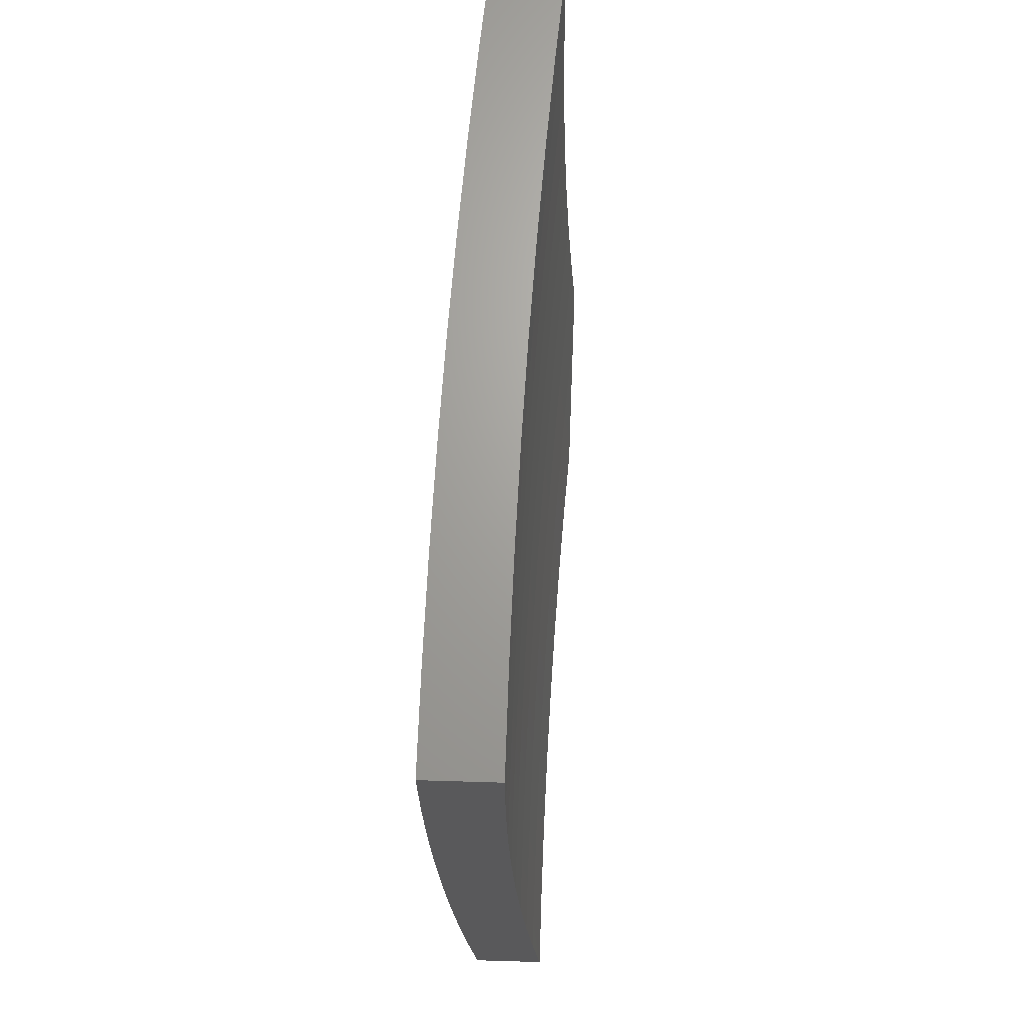
<metadata>
{"format":"stl","ext":"stl","renderer":"f3d","projection":"perspective","resolution":1024,"background":"white","views":[{"elev":67.7,"azim":-178.3,"up":"+Y"}]}
</metadata>
<code>
# stl→obj: 409 verts, 814 faces
v 11.07 -0.1252 0
v 11.07 -0.1235 0.03077
v 11.07 0 0
v 11.07 -0.1235 0.06157
v 11.07 -2.15e-45 0.1252
v 11.07 -0.1235 0.09241
v 11.07 -0.1235 0.1233
v 11.07 -0.2475 0.1233
v 11.07 -0.2475 0.1542
v 11.07 -0.3721 0.1542
v 11.07 -0.3721 0.1851
v 11.06 -0.4972 0.1851
v 11.06 -0.4972 0.2161
v 11.06 -0.6228 0.1851
v 11.05 -0.6228 0.2161
v 11.05 -0.7489 0.1851
v 11.05 -0.7489 0.2161
v 11.04 -0.8752 0.1851
v 11.04 -0.8752 0.2161
v 11.03 -1 0.2014
v 11.04 -0.8751 0.2471
v 11.02 -1 0.3021
v 11.04 -0.8751 0.2781
v 11.03 -0.875 0.3092
v 11.04 -0.7487 0.3092
v 11.04 -0.7487 0.3403
v 11.05 -0.6226 0.3403
v 11.05 -0.6226 0.3714
v 11.06 -0.497 0.3714
v 11.06 -0.497 0.4026
v 11.06 -0.372 0.3714
v 11.06 -0.3719 0.4026
v 11.07 -0.2474 0.3714
v 11.07 -0.2474 0.4026
v 11.07 -0.1234 0.3714
v 11.07 -0.1234 0.4026
v 11.07 -3.29e-45 0.3754
v 11.07 -0.1234 0.4338
v 11.06 -2.808e-45 0.5005
v 11.07 -0.1234 0.465
v 11.06 -0.1234 0.4962
v 11.06 -0.2473 0.4962
v 11.06 -0.2473 0.5275
v 11.06 -0.3718 0.5275
v 11.06 -0.3717 0.5588
v 11.05 -0.4967 0.5588
v 11.05 -0.4965 0.6215
v 11.04 -0.6222 0.5588
v 11.04 -0.622 0.6215
v 11.04 -0.7481 0.5588
v 11.03 -0.7479 0.6215
v 11.03 -0.8744 0.5588
v 11.02 -0.8741 0.6215
v 11.01 -1 0.6039
v 11.02 -0.8739 0.6843
v 11.01 -1 0.7045
v 11.02 -0.8736 0.7472
v 11 -1 0.805
v 11.01 -0.8733 0.8103
v 11 -0.9806 0.8312
v 11.01 -0.8729 0.8734
v 11 -0.9398 0.882
v 11 -0.9185 0.9067
v 11.07 -0.2476 0.03077
v 11.07 -0.2504 0
v 11.07 -0.3722 0.03077
v 11.07 -0.3755 0
v 11.06 -0.4973 0.03077
v 11.06 -0.5006 0
v 11.06 -0.6229 0.03077
v 11.06 -0.6256 0
v 11.05 -0.749 0.03077
v 11.05 -0.7505 0
v 11.04 -0.8753 0.03077
v 11.04 -0.8753 0
v 11.03 -1 0
v 11.04 -0.8753 0.06157
v 11.03 -1 0.1007
v 11.04 -0.8753 0.09241
v 11.04 -0.8753 0.1233
v 11.05 -0.7489 0.1233
v 11.05 -0.7489 0.1542
v 11.06 -0.6228 0.1542
v 11.04 -0.8752 0.1542
v 11.03 -0.875 0.3403
v 11.02 -1 0.4027
v 11.03 -0.8749 0.3714
v 11.03 -0.8748 0.4026
v 11.04 -0.7485 0.4026
v 11.04 -0.7484 0.4338
v 11.05 -0.6225 0.4338
v 11.05 -0.6224 0.465
v 11.05 -0.4969 0.465
v 11.05 -0.4968 0.4962
v 11.06 -0.3719 0.465
v 11.06 -0.3718 0.4962
v 11.06 -0.2474 0.465
v 11.02 -1 0.5034
v 11.03 -0.8747 0.465
v 11.03 -0.8748 0.4338
v 11.03 -0.8745 0.5275
v 11.03 -0.8746 0.4962
v 11.04 -0.7482 0.5275
v 11.04 -0.7483 0.4962
v 11.04 -0.6223 0.5275
v 11.05 -0.6223 0.4962
v 11.05 -0.4968 0.5275
v 11 -0.9605 0.8568
v 11 -0.8726 0.9367
v 11 -0.8965 0.9309
v 11 -0.874 0.9545
v 11 -0.8508 0.9776
v 11 -0.827 1
v 11.01 -0.7465 0.9367
v 11.01 -0.7238 1
v 11.02 -0.6209 0.9367
v 11.01 -0.6206 1
v 11.02 -0.5172 1
v 11.03 -0.4956 0.9367
v 11.02 -0.4139 1
v 11.03 -0.3709 0.9367
v 11.03 -0.3104 1
v 11.03 -0.2467 0.9367
v 11.03 -0.207 1
v 11.04 -0.1231 0.9367
v 11.03 -0.1035 1
v 11.03 0 1
v 11.04 -3.071e-46 0.8752
v 11.04 -0.1231 0.8734
v 11.04 -0.2468 0.8734
v 11.04 -0.3711 0.8734
v 11.03 -0.4958 0.8734
v 11.02 -0.6211 0.8734
v 11.03 -0.6214 0.8103
v 11.02 -0.7471 0.8103
v 11.02 -0.7474 0.7472
v 11.05 -0.1232 0.8103
v 11.05 -1.053e-45 0.7504
v 11.05 -0.1232 0.7472
v 11.05 -0.1233 0.6843
v 11.05 -0.247 0.7472
v 11.05 -0.2471 0.6843
v 11.04 -0.3714 0.7472
v 11.05 -0.3715 0.6843
v 11.04 -0.4962 0.7472
v 11.04 -0.4964 0.6843
v 11.04 -0.6218 0.6843
v 11.06 -1.974e-45 0.6255
v 11.06 -0.1233 0.6215
v 11.06 -0.2472 0.6215
v 11.05 -0.3716 0.6215
v 11.06 -0.1234 0.5588
v 11.06 -0.1234 0.5275
v 11.07 -3.159e-45 0.2503
v 11.07 -0.1235 0.3092
v 11.07 -0.1234 0.3403
v 11.07 -0.1235 0.1851
v 11.07 -0.1235 0.2161
v 11.07 -0.1235 0.2471
v 11.07 -0.2475 0.2471
v 11.07 -0.2475 0.2781
v 11.07 -0.3721 0.2781
v 11.06 -0.372 0.3092
v 11.06 -0.4971 0.3092
v 11.06 -0.4971 0.3403
v 11.05 -0.6227 0.3092
v 11.07 -0.2476 0.06157
v 11.07 -0.3722 0.06157
v 11.06 -0.4973 0.06157
v 11.07 -0.2476 0.09241
v 11.07 -0.3721 0.09241
v 11.06 -0.4973 0.09241
v 11.06 -0.6229 0.06157
v 11.07 -0.1235 0.1542
v 11.07 -0.2475 0.1851
v 11.07 -0.2475 0.2161
v 11.07 -0.3721 0.2161
v 11.07 -0.1235 0.2781
v 11.07 -0.2475 0.3092
v 11.07 -0.2475 0.3403
v 11.06 -0.372 0.3403
v 11.06 -0.2474 0.4338
v 11.06 -0.3719 0.4338
v 11.06 -0.4969 0.4338
v 11.05 -0.6225 0.4026
v 11.04 -0.7486 0.3714
v 11.06 -0.2473 0.5588
v 11.04 -0.2469 0.8103
v 11.04 -0.3712 0.8103
v 11.04 -0.496 0.8103
v 11.03 -0.6216 0.7472
v 11.03 -0.7476 0.6843
v 11.07 -0.3721 0.1233
v 11.06 -0.4972 0.1542
v 11.07 -0.3721 0.2471
v 11.06 -0.4971 0.2781
v 11.05 -0.6227 0.2781
v 11.05 -0.7488 0.2781
v 11.06 -0.4973 0.1233
v 11.06 -0.6229 0.09241
v 11.05 -0.749 0.06157
v 11.06 -0.4972 0.2471
v 11.06 -0.6229 0.1233
v 11.05 -0.6228 0.2471
v 11.05 -0.7488 0.2471
v 11.05 -0.749 0.09241
v 11.04 -0.7484 0.465
v 11.02 -0.7468 0.8734
v 11.13 -0.8753 0
v 11.13 -0.8767 0.03077
v 11.12 -1 0
v 11.13 -0.8767 0.06158
v 11.12 -1 0.1252
v 11.13 -0.8766 0.09242
v 11.13 -0.8766 0.1233
v 11.14 -0.7504 0.09242
v 11.14 -0.7504 0.1233
v 11.15 -0.6237 0.09242
v 11.15 -0.6237 0.1233
v 11.15 -0.4979 0.1233
v 11.15 -0.4979 0.1542
v 11.16 -0.3726 0.1542
v 11.16 -0.3726 0.1851
v 11.16 -0.2479 0.1851
v 11.16 -0.2479 0.2161
v 11.16 -0.1236 0.2161
v 11.16 -0.1236 0.2471
v 11.16 -3.618e-35 0.2503
v 11.16 -0.1236 0.2781
v 11.16 -0.1236 0.3092
v 11.16 -0.2478 0.2781
v 11.16 -0.2478 0.3092
v 11.16 -0.3726 0.2781
v 11.15 -0.3725 0.3092
v 11.15 -0.4978 0.2781
v 11.15 -0.4978 0.3092
v 11.14 -0.6235 0.2781
v 11.14 -0.6235 0.3092
v 11.13 -0.75 0.3092
v 11.13 -0.75 0.3403
v 11.12 -0.8763 0.3403
v 11.12 -0.8762 0.3714
v 11.11 -1 0.3754
v 11.12 -0.8761 0.4026
v 11.12 -0.876 0.4338
v 11.13 -0.7498 0.4026
v 11.13 -0.7497 0.4338
v 11.14 -0.6233 0.4026
v 11.14 -0.6233 0.4338
v 11.15 -0.4976 0.4338
v 11.14 -0.4975 0.465
v 11.15 -0.3724 0.465
v 11.15 -0.3723 0.4962
v 11.15 -0.2477 0.4962
v 11.15 -0.2476 0.5275
v 11.15 -0.1235 0.5275
v 11.15 -0.1235 0.5588
v 11.15 -9.647e-35 0.5004
v 11.15 -1.131e-34 0.6254
v 11.14 -0.7504 0.03077
v 11.14 -0.7505 0
v 11.15 -0.6255 0
v 11.15 -0.6237 0.03077
v 11.15 -0.5006 0
v 11.15 -0.4979 0.03077
v 11.16 -0.3755 0
v 11.16 -0.3727 0.03077
v 11.16 -0.2504 0
v 11.16 -0.2479 0.03077
v 11.16 -0.1252 0
v 11.16 -0.1237 0.03077
v 11.16 0 0
v 11.16 -0.1237 0.06158
v 11.16 -1.055e-35 0.1252
v 11.16 -0.1237 0.09242
v 11.16 -0.1237 0.1233
v 11.16 -0.2479 0.09242
v 11.16 -0.2479 0.1233
v 11.16 -0.3727 0.09242
v 11.16 -0.3726 0.1233
v 11.15 -0.4979 0.09242
v 11.16 -0.1237 0.1851
v 11.16 -0.1237 0.1542
v 11.16 -6.783e-35 0.3754
v 11.16 -0.1236 0.3403
v 11.16 -0.2478 0.3403
v 11.15 -0.3725 0.3403
v 11.15 -0.4977 0.3403
v 11.14 -0.6235 0.3403
v 11.13 -0.7499 0.3714
v 11.16 -0.1236 0.4338
v 11.16 -0.1236 0.4026
v 11.16 -0.1236 0.3714
v 11.16 -0.2478 0.3714
v 11.14 -1.085e-34 0.7504
v 11.14 -0.1235 0.6843
v 11.15 -0.1235 0.6215
v 11.15 -0.2476 0.5588
v 11.15 -0.3723 0.5275
v 11.14 -0.4975 0.4962
v 11.14 -0.6232 0.465
v 11.13 -0.7496 0.465
v 11.12 -0.876 0.465
v 11.11 -1 0.5004
v 11.13 -7.386e-35 0.8752
v 11.14 -0.1234 0.8103
v 11.14 -0.1234 0.7473
v 11.14 -0.2475 0.6843
v 11.15 -0.2475 0.6215
v 11.14 -0.3721 0.6215
v 11.15 -0.3722 0.5588
v 11.14 -0.4974 0.5588
v 11.14 -0.4974 0.5275
v 11.14 -0.6231 0.5275
v 11.14 -0.6231 0.4962
v 11.13 -0.7494 0.5275
v 11.13 -0.7495 0.4962
v 11.12 -0.8757 0.5275
v 11.12 -0.8759 0.4962
v 11.12 0 1
v 11.13 -0.1233 0.9367
v 11.13 -0.1233 0.8734
v 11.13 -0.2473 0.8103
v 11.14 -0.2474 0.7473
v 11.13 -0.3719 0.7473
v 11.14 -0.372 0.6843
v 11.13 -0.4971 0.6843
v 11.14 -0.4972 0.6215
v 11.13 -0.6228 0.6215
v 11.13 -0.623 0.5588
v 11.12 -0.7491 0.6215
v 11.13 -0.7493 0.5588
v 11.11 -0.8754 0.6215
v 11.12 -0.8756 0.5588
v 11.1 -1 0.6254
v 11.12 -0.1252 1
v 11.13 -0.2471 0.9367
v 11.13 -0.2472 0.8734
v 11.13 -0.3716 0.8734
v 11.13 -0.3717 0.8103
v 11.13 -0.4967 0.8103
v 11.13 -0.4969 0.7473
v 11.12 -0.6224 0.7473
v 11.13 -0.6226 0.6843
v 11.12 -0.7485 0.7473
v 11.12 -0.7488 0.6843
v 11.11 -0.8748 0.7473
v 11.11 -0.8751 0.6843
v 11.09 -1 0.7504
v 11.12 -0.2504 1
v 11.12 -0.3714 0.9367
v 11.12 -0.4965 0.8734
v 11.12 -0.6222 0.8103
v 11.11 -0.7482 0.8103
v 11.1 -0.8745 0.8103
v 11.12 -0.3755 1
v 11.12 -0.4963 0.9367
v 11.11 -0.6219 0.8734
v 11.11 -0.7479 0.8734
v 11.1 -0.8741 0.8734
v 11.09 -1 0.8752
v 11.11 -0.5006 1
v 11.11 -0.6217 0.9367
v 11.1 -0.7475 0.9367
v 11.09 -0.8738 0.9367
v 11.1 -0.6256 1
v 11.1 -0.7505 1
v 11.09 -0.8753 1
v 11.08 -1 1
v 11.12 -0.8764 0.3092
v 11.12 -1 0.2503
v 11.13 -0.8764 0.2781
v 11.13 -0.8765 0.2471
v 11.14 -0.7502 0.2471
v 11.14 -0.7502 0.2161
v 11.14 -0.6236 0.2161
v 11.15 -0.6236 0.1851
v 11.15 -0.4979 0.2161
v 11.15 -0.4979 0.1851
v 11.16 -0.3726 0.2161
v 11.13 -0.8766 0.1851
v 11.13 -0.8765 0.2161
v 11.14 -0.7504 0.06158
v 11.13 -0.8766 0.1542
v 11.14 -0.7503 0.1542
v 11.14 -0.7503 0.1851
v 11.15 -0.6237 0.1542
v 11.14 -0.7501 0.2781
v 11.14 -0.6236 0.2471
v 11.15 -0.4978 0.2471
v 11.16 -0.3726 0.2471
v 11.16 -0.2478 0.2471
v 11.15 -0.6237 0.06158
v 11.14 -0.6234 0.3714
v 11.15 -0.4977 0.3714
v 11.15 -0.3725 0.3714
v 11.15 -0.4979 0.06158
v 11.16 -0.3727 0.06158
v 11.16 -0.2479 0.06158
v 11.15 -0.4976 0.4026
v 11.15 -0.3724 0.4338
v 11.15 -0.2477 0.465
v 11.15 -0.1236 0.4962
v 11.15 -0.3724 0.4026
v 11.16 -0.2477 0.4026
v 11.16 -0.2479 0.1542
v 11.15 -0.2477 0.4338
v 11.16 -0.1236 0.465
v 11 -1 1
f 1 2 3
f 3 2 4
f 3 4 5
f 5 4 6
f 5 6 7
f 7 6 8
f 7 8 9
f 9 8 10
f 9 10 11
f 11 10 12
f 11 12 13
f 13 12 14
f 13 14 15
f 15 14 16
f 15 16 17
f 17 16 18
f 17 18 19
f 19 18 20
f 19 20 21
f 21 20 22
f 21 22 23
f 23 22 24
f 23 24 25
f 25 24 26
f 25 26 27
f 27 26 28
f 27 28 29
f 29 28 30
f 29 30 31
f 31 30 32
f 31 32 33
f 33 32 34
f 33 34 35
f 35 34 36
f 35 36 37
f 37 36 38
f 37 38 39
f 39 38 40
f 39 40 41
f 41 40 42
f 41 42 43
f 43 42 44
f 43 44 45
f 45 44 46
f 45 46 47
f 47 46 48
f 47 48 49
f 49 48 50
f 49 50 51
f 51 50 52
f 51 52 53
f 53 52 54
f 53 54 55
f 55 54 56
f 55 56 57
f 57 56 58
f 57 58 59
f 59 58 60
f 59 60 61
f 61 60 62
f 61 62 63
f 2 1 64
f 64 1 65
f 64 65 66
f 66 65 67
f 66 67 68
f 68 67 69
f 68 69 70
f 70 69 71
f 70 71 72
f 72 71 73
f 72 73 74
f 74 73 75
f 74 75 76
f 74 76 77
f 77 76 78
f 77 78 79
f 79 78 80
f 79 80 81
f 81 80 82
f 81 82 83
f 83 82 14
f 83 14 12
f 80 78 84
f 84 78 20
f 84 20 18
f 24 22 85
f 85 22 86
f 85 86 87
f 87 86 88
f 87 88 89
f 89 88 90
f 89 90 91
f 91 90 92
f 91 92 93
f 93 92 94
f 93 94 95
f 95 94 96
f 95 96 97
f 97 96 42
f 97 42 40
f 98 99 86
f 86 99 100
f 86 100 88
f 88 100 90
f 54 52 98
f 98 52 101
f 98 101 102
f 102 101 103
f 102 103 104
f 104 103 105
f 104 105 106
f 106 105 107
f 106 107 94
f 94 107 96
f 60 108 62
f 61 63 109
f 109 63 110
f 109 110 111
f 111 112 109
f 109 112 113
f 109 113 114
f 114 113 115
f 114 115 116
f 116 115 117
f 116 117 118
f 116 118 119
f 119 118 120
f 119 120 121
f 121 120 122
f 121 122 123
f 123 122 124
f 123 124 125
f 125 124 126
f 125 126 127
f 127 128 125
f 125 128 129
f 125 129 123
f 123 129 130
f 123 130 121
f 121 130 131
f 121 131 119
f 119 131 132
f 119 132 133
f 133 132 134
f 133 134 135
f 135 134 136
f 135 136 57
f 57 136 55
f 129 128 137
f 137 128 138
f 137 138 139
f 139 138 140
f 139 140 141
f 141 140 142
f 141 142 143
f 143 142 144
f 143 144 145
f 145 144 146
f 145 146 147
f 147 146 49
f 147 49 51
f 138 148 140
f 140 148 149
f 140 149 142
f 142 149 150
f 142 150 144
f 144 150 151
f 144 151 146
f 146 151 47
f 146 47 49
f 149 148 152
f 152 148 39
f 152 39 153
f 153 39 41
f 153 41 43
f 154 155 37
f 37 155 156
f 37 156 35
f 35 156 33
f 5 157 154
f 154 157 158
f 154 158 159
f 159 158 160
f 159 160 161
f 161 160 162
f 161 162 163
f 163 162 164
f 163 164 165
f 165 164 166
f 165 166 27
f 27 166 25
f 4 2 167
f 167 2 64
f 167 64 168
f 168 64 66
f 168 66 169
f 169 66 68
f 169 68 70
f 6 4 170
f 170 4 167
f 170 167 171
f 171 167 168
f 171 168 172
f 172 168 169
f 172 169 173
f 173 169 70
f 173 70 72
f 157 5 174
f 174 5 7
f 174 7 9
f 157 174 175
f 175 174 9
f 175 9 11
f 158 157 176
f 176 157 175
f 176 175 177
f 177 175 11
f 177 11 13
f 155 154 178
f 178 154 159
f 178 159 161
f 155 178 179
f 179 178 161
f 179 161 163
f 156 155 180
f 180 155 179
f 180 179 181
f 181 179 163
f 181 163 165
f 97 40 38
f 38 36 182
f 182 36 34
f 182 34 183
f 183 34 32
f 183 32 184
f 184 32 30
f 184 30 185
f 185 30 28
f 185 28 186
f 186 28 26
f 186 26 85
f 85 26 24
f 150 149 152
f 152 153 187
f 187 153 43
f 187 43 45
f 130 129 137
f 137 139 188
f 188 139 141
f 188 141 189
f 189 141 143
f 189 143 190
f 190 143 145
f 190 145 191
f 191 145 147
f 191 147 192
f 192 147 51
f 192 51 53
f 6 170 8
f 8 170 193
f 8 193 10
f 10 193 194
f 10 194 12
f 12 194 83
f 193 170 171
f 158 176 160
f 160 176 195
f 160 195 162
f 162 195 196
f 162 196 164
f 164 196 197
f 164 197 166
f 166 197 198
f 166 198 25
f 25 198 23
f 195 176 177
f 31 33 180
f 180 33 156
f 31 180 181
f 95 97 182
f 182 97 38
f 95 182 183
f 44 42 96
f 151 150 187
f 187 150 152
f 151 187 45
f 131 130 188
f 188 130 137
f 131 188 189
f 193 171 199
f 199 171 172
f 199 172 200
f 200 172 173
f 200 173 201
f 201 173 72
f 201 72 74
f 195 177 202
f 202 177 13
f 202 13 15
f 29 31 181
f 29 181 165
f 93 95 183
f 93 183 184
f 46 44 107
f 107 44 96
f 47 151 45
f 132 131 189
f 132 189 190
f 193 199 194
f 194 199 203
f 194 203 83
f 83 203 81
f 203 199 200
f 195 202 196
f 196 202 204
f 196 204 197
f 197 204 205
f 197 205 198
f 198 205 21
f 198 21 23
f 204 202 15
f 27 29 165
f 91 93 184
f 91 184 185
f 106 94 92
f 48 46 105
f 105 46 107
f 134 132 190
f 134 190 191
f 116 119 133
f 203 200 206
f 206 200 201
f 206 201 77
f 77 201 74
f 16 14 82
f 205 204 17
f 17 204 15
f 89 91 185
f 89 185 186
f 106 92 207
f 207 92 90
f 207 90 100
f 50 48 103
f 103 48 105
f 136 134 191
f 136 191 192
f 116 133 208
f 208 133 135
f 208 135 59
f 59 135 57
f 79 81 206
f 206 81 203
f 79 206 77
f 80 84 82
f 82 84 16
f 84 18 16
f 21 205 19
f 19 205 17
f 87 89 186
f 87 186 85
f 106 207 104
f 104 207 99
f 104 99 102
f 102 99 98
f 99 207 100
f 52 50 101
f 101 50 103
f 55 136 192
f 55 192 53
f 116 208 114
f 114 208 61
f 114 61 109
f 61 208 59
f 209 210 211
f 211 210 212
f 211 212 213
f 213 212 214
f 213 214 215
f 215 214 216
f 215 216 217
f 217 216 218
f 217 218 219
f 219 218 220
f 219 220 221
f 221 220 222
f 221 222 223
f 223 222 224
f 223 224 225
f 225 224 226
f 225 226 227
f 227 226 228
f 227 228 229
f 229 228 230
f 229 230 231
f 231 230 232
f 231 232 233
f 233 232 234
f 233 234 235
f 235 234 236
f 235 236 237
f 237 236 238
f 237 238 239
f 239 238 240
f 239 240 241
f 241 240 242
f 241 242 243
f 243 242 244
f 243 244 245
f 245 244 246
f 245 246 247
f 247 246 248
f 247 248 249
f 249 248 250
f 249 250 251
f 251 250 252
f 251 252 253
f 253 252 254
f 253 254 255
f 255 254 256
f 255 256 257
f 257 256 258
f 257 258 259
f 210 209 260
f 260 209 261
f 260 261 262
f 260 262 263
f 263 262 264
f 263 264 265
f 265 264 266
f 265 266 267
f 267 266 268
f 267 268 269
f 269 268 270
f 269 270 271
f 271 270 272
f 271 272 273
f 273 272 274
f 273 274 275
f 275 274 276
f 275 276 277
f 277 276 278
f 277 278 279
f 279 278 280
f 279 280 281
f 281 280 220
f 281 220 218
f 228 282 274
f 274 282 283
f 274 283 276
f 276 283 278
f 228 284 230
f 230 284 285
f 230 285 232
f 232 285 286
f 232 286 234
f 234 286 287
f 234 287 236
f 236 287 288
f 236 288 238
f 238 288 289
f 238 289 240
f 240 289 290
f 240 290 242
f 242 290 244
f 258 291 284
f 284 291 292
f 284 292 293
f 293 292 294
f 293 294 286
f 286 294 287
f 295 296 259
f 259 296 297
f 259 297 257
f 257 297 298
f 257 298 255
f 255 298 299
f 255 299 253
f 253 299 300
f 253 300 251
f 251 300 301
f 251 301 249
f 249 301 302
f 249 302 247
f 247 302 303
f 247 303 245
f 245 303 304
f 245 304 243
f 305 306 295
f 295 306 307
f 295 307 296
f 296 307 308
f 296 308 309
f 309 308 310
f 309 310 311
f 311 310 312
f 311 312 313
f 313 312 314
f 313 314 315
f 315 314 316
f 315 316 317
f 317 316 318
f 317 318 319
f 319 318 304
f 319 304 303
f 320 321 305
f 305 321 322
f 305 322 306
f 306 322 323
f 306 323 324
f 324 323 325
f 324 325 326
f 326 325 327
f 326 327 328
f 328 327 329
f 328 329 330
f 330 329 331
f 330 331 332
f 332 331 333
f 332 333 334
f 334 333 335
f 334 335 304
f 320 336 321
f 321 336 337
f 321 337 338
f 338 337 339
f 338 339 340
f 340 339 341
f 340 341 342
f 342 341 343
f 342 343 344
f 344 343 345
f 344 345 346
f 346 345 347
f 346 347 348
f 348 347 349
f 348 349 335
f 336 350 337
f 337 350 351
f 337 351 339
f 339 351 352
f 339 352 341
f 341 352 353
f 341 353 343
f 343 353 354
f 343 354 345
f 345 354 355
f 345 355 347
f 347 355 349
f 350 356 351
f 351 356 357
f 351 357 352
f 352 357 358
f 352 358 353
f 353 358 359
f 353 359 354
f 354 359 360
f 354 360 355
f 355 360 361
f 355 361 349
f 356 362 357
f 357 362 363
f 357 363 358
f 358 363 364
f 358 364 359
f 359 364 365
f 359 365 360
f 360 365 361
f 362 366 363
f 363 366 364
f 366 367 364
f 364 367 365
f 367 368 365
f 365 368 369
f 365 369 361
f 241 243 370
f 370 243 371
f 370 371 372
f 372 371 373
f 372 373 374
f 374 373 375
f 374 375 376
f 376 375 377
f 376 377 378
f 378 377 379
f 378 379 380
f 380 379 223
f 380 223 225
f 213 381 371
f 371 381 382
f 371 382 373
f 373 382 375
f 210 260 212
f 212 260 383
f 212 383 214
f 214 383 216
f 381 213 384
f 384 213 215
f 384 215 217
f 381 384 385
f 385 384 217
f 385 217 219
f 382 381 386
f 386 381 385
f 386 385 387
f 387 385 219
f 387 219 221
f 239 241 370
f 370 372 388
f 388 372 374
f 388 374 389
f 389 374 376
f 389 376 390
f 390 376 378
f 390 378 391
f 391 378 380
f 391 380 392
f 392 380 225
f 392 225 227
f 246 244 290
f 334 304 318
f 317 319 302
f 302 319 303
f 348 335 333
f 332 334 316
f 316 334 318
f 346 348 331
f 331 348 333
f 260 263 383
f 383 263 393
f 383 393 216
f 216 393 218
f 377 375 386
f 386 375 382
f 377 386 387
f 237 239 388
f 388 239 370
f 237 388 389
f 246 290 394
f 394 290 289
f 394 289 395
f 395 289 288
f 395 288 396
f 396 288 287
f 396 287 294
f 315 317 301
f 301 317 302
f 330 332 314
f 314 332 316
f 344 346 329
f 329 346 331
f 281 218 393
f 393 263 397
f 397 263 265
f 397 265 398
f 398 265 267
f 398 267 399
f 399 267 269
f 399 269 273
f 273 269 271
f 379 377 387
f 379 387 221
f 235 237 389
f 235 389 390
f 246 394 248
f 248 394 400
f 248 400 250
f 250 400 401
f 250 401 252
f 252 401 402
f 252 402 254
f 254 402 403
f 254 403 256
f 256 403 258
f 400 394 395
f 313 315 300
f 300 315 301
f 328 330 312
f 312 330 314
f 342 344 327
f 327 344 329
f 279 281 397
f 397 281 393
f 279 397 398
f 222 220 280
f 223 379 221
f 233 235 390
f 233 390 391
f 400 395 404
f 404 395 396
f 404 396 405
f 405 396 294
f 405 294 292
f 311 313 299
f 299 313 300
f 326 328 310
f 310 328 312
f 340 342 325
f 325 342 327
f 277 279 398
f 277 398 399
f 222 280 406
f 406 280 278
f 406 278 283
f 231 233 391
f 231 391 392
f 400 404 401
f 401 404 407
f 401 407 402
f 402 407 408
f 402 408 403
f 403 408 258
f 407 404 405
f 309 311 298
f 298 311 299
f 324 326 308
f 308 326 310
f 338 340 323
f 323 340 325
f 275 277 399
f 275 399 273
f 222 406 224
f 224 406 282
f 224 282 226
f 226 282 228
f 282 406 283
f 229 231 392
f 229 392 227
f 293 286 285
f 292 291 405
f 405 291 407
f 296 309 297
f 297 309 298
f 306 324 307
f 307 324 308
f 321 338 322
f 322 338 323
f 284 293 285
f 258 408 291
f 291 408 407
f 113 112 409
f 409 112 111
f 409 111 110
f 110 63 409
f 409 63 62
f 409 62 108
f 108 60 409
f 409 60 58
f 409 58 369
f 369 58 56
f 369 56 54
f 369 54 361
f 361 54 98
f 361 98 349
f 349 98 86
f 349 86 335
f 335 86 22
f 335 22 304
f 304 22 243
f 243 22 20
f 243 20 371
f 371 20 78
f 371 78 213
f 213 78 76
f 213 76 211
f 76 75 211
f 211 75 73
f 211 73 71
f 211 71 209
f 209 71 69
f 209 69 261
f 261 69 262
f 262 69 67
f 262 67 264
f 264 67 65
f 264 65 266
f 266 65 268
f 268 65 1
f 268 1 270
f 270 1 3
f 270 3 272
f 320 127 336
f 336 127 126
f 336 126 350
f 350 126 124
f 350 124 356
f 356 124 362
f 362 124 122
f 362 122 366
f 366 122 120
f 366 120 367
f 367 120 118
f 367 118 368
f 368 118 117
f 368 117 369
f 369 117 115
f 369 115 113
f 113 409 369
f 272 3 274
f 274 3 5
f 274 5 228
f 228 5 154
f 228 154 284
f 284 154 258
f 258 154 37
f 258 37 259
f 259 37 39
f 259 39 295
f 295 39 148
f 295 148 305
f 305 148 320
f 320 148 138
f 320 138 128
f 128 127 320

</code>
